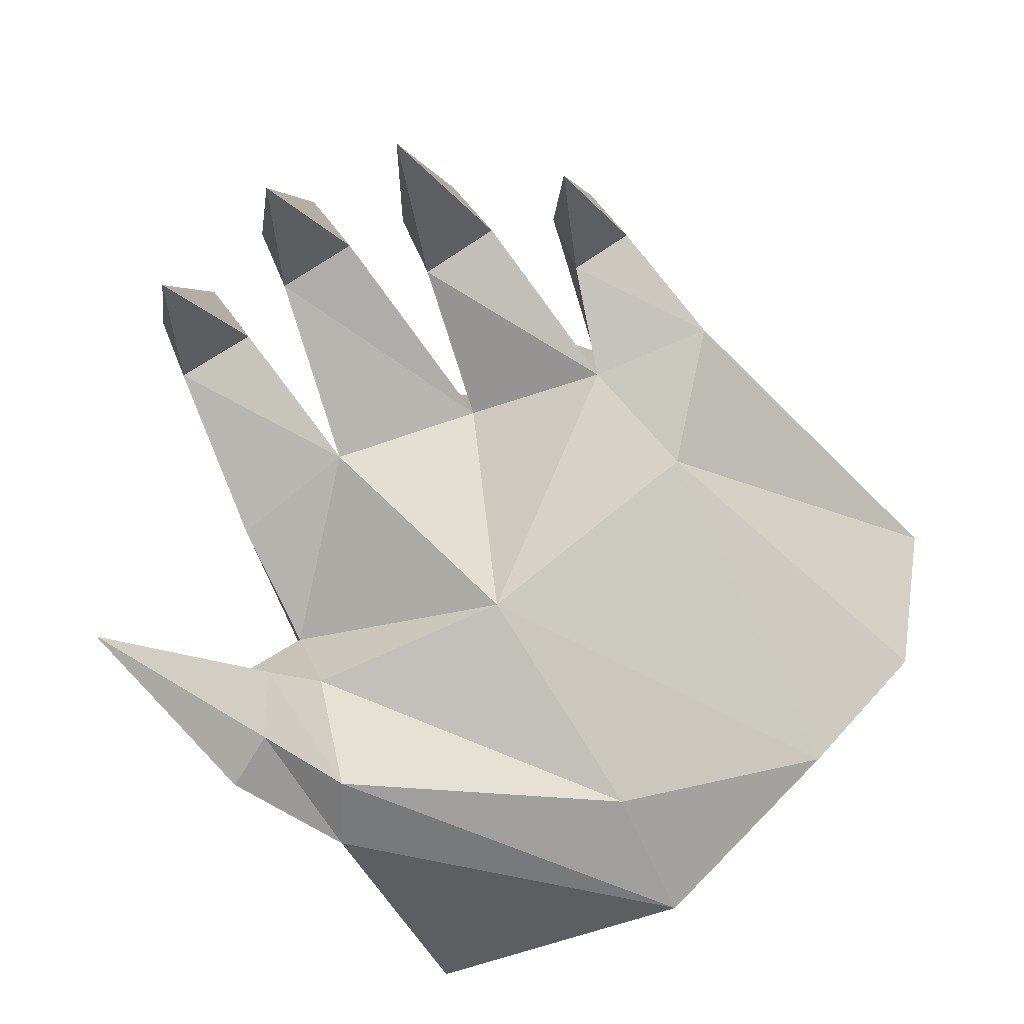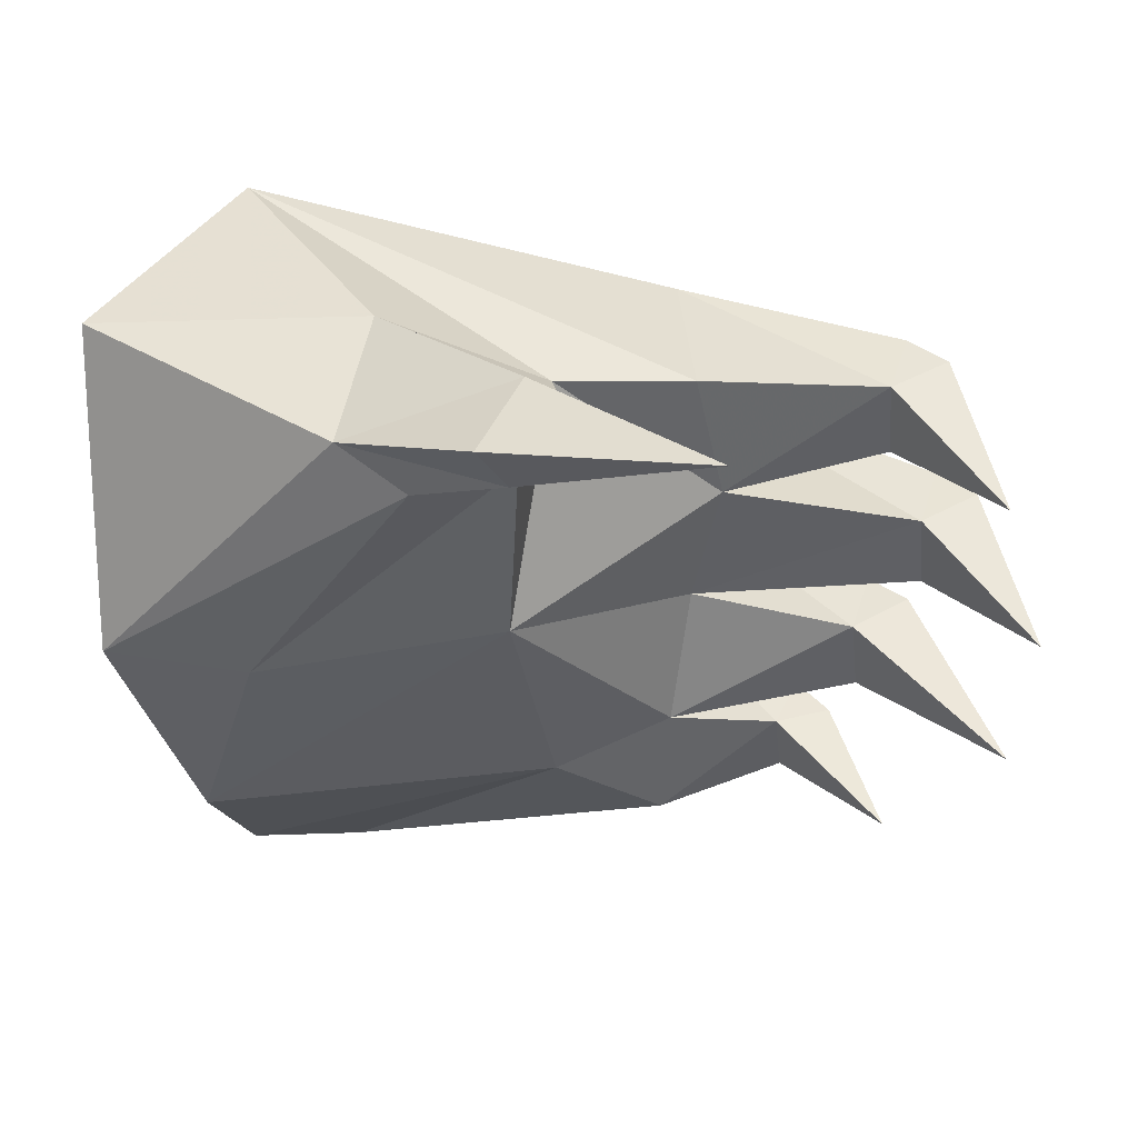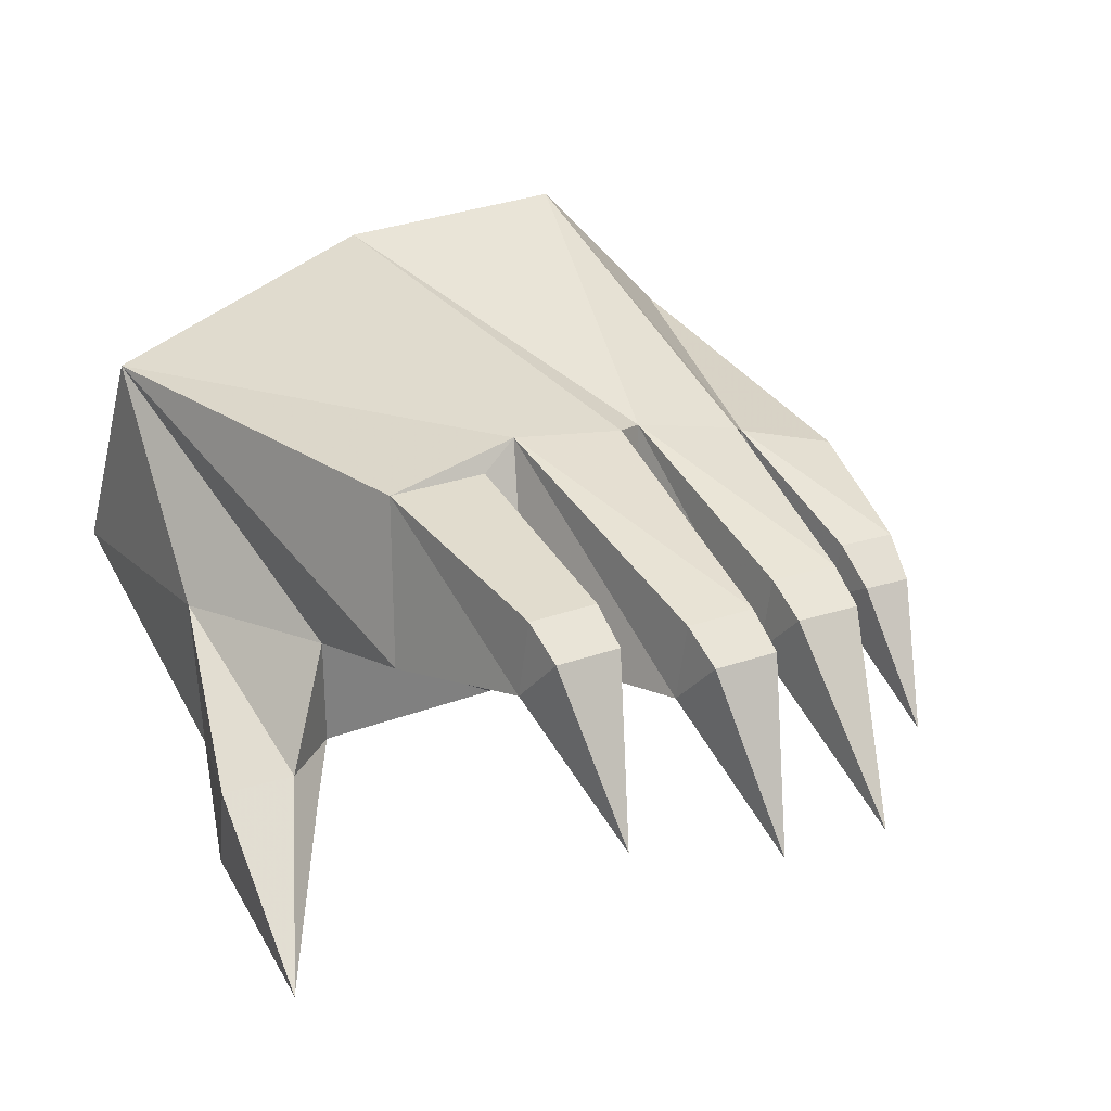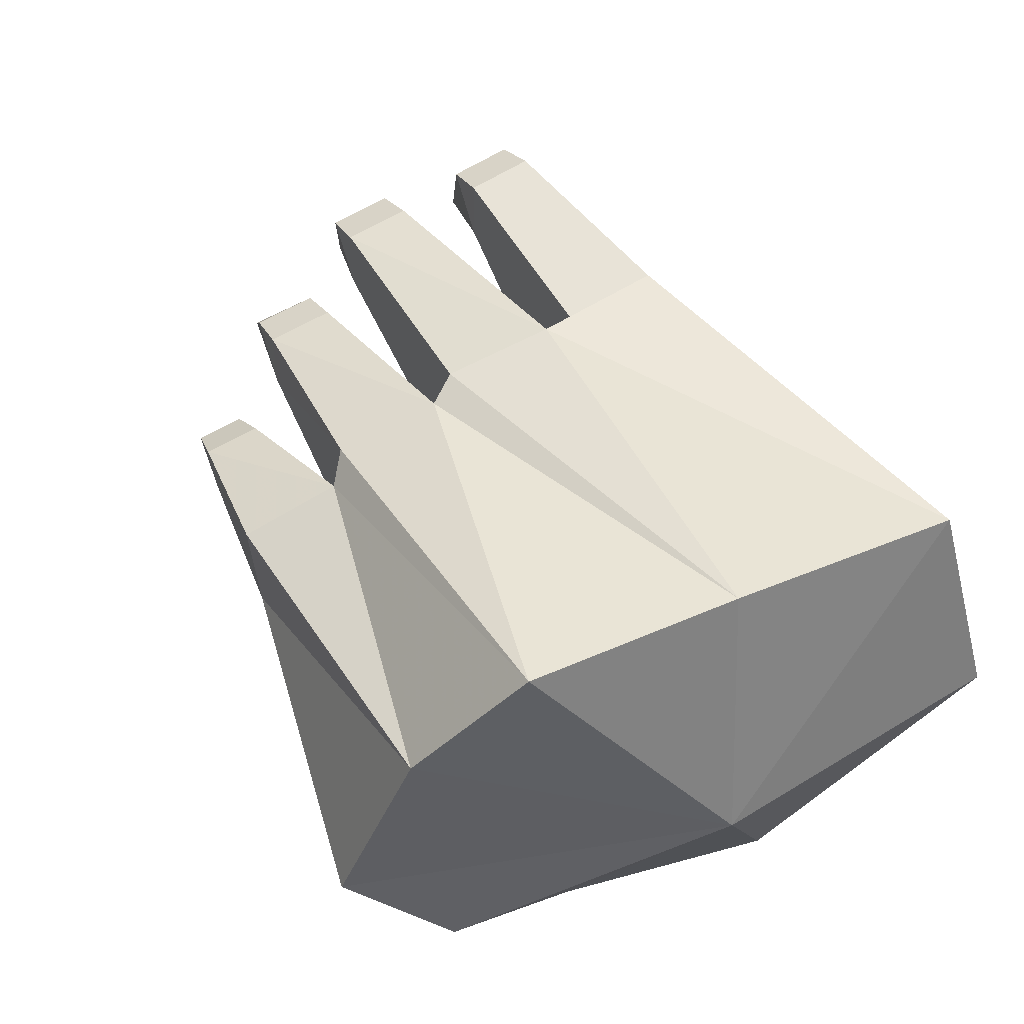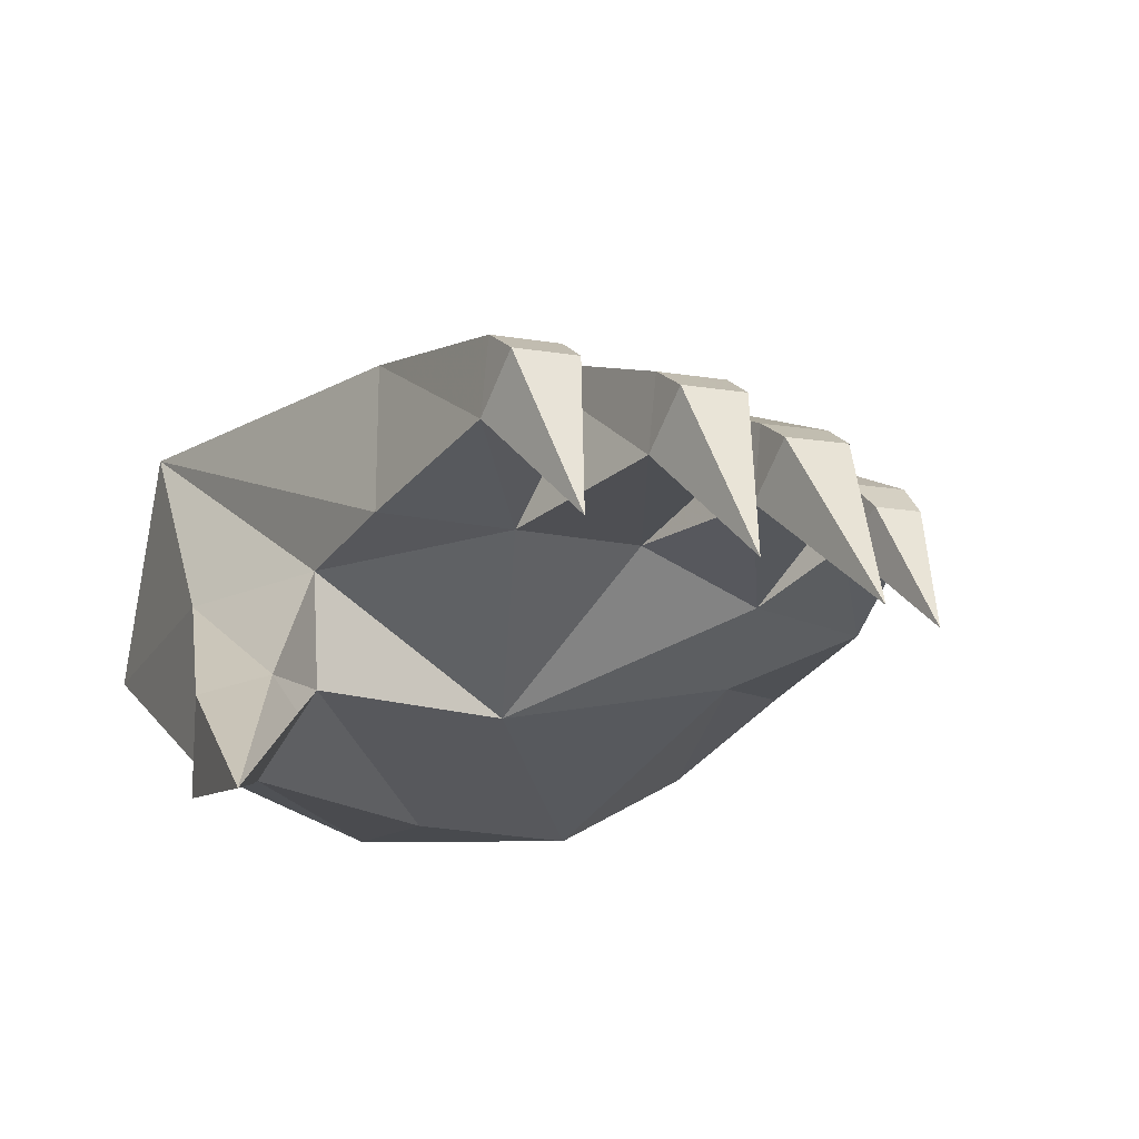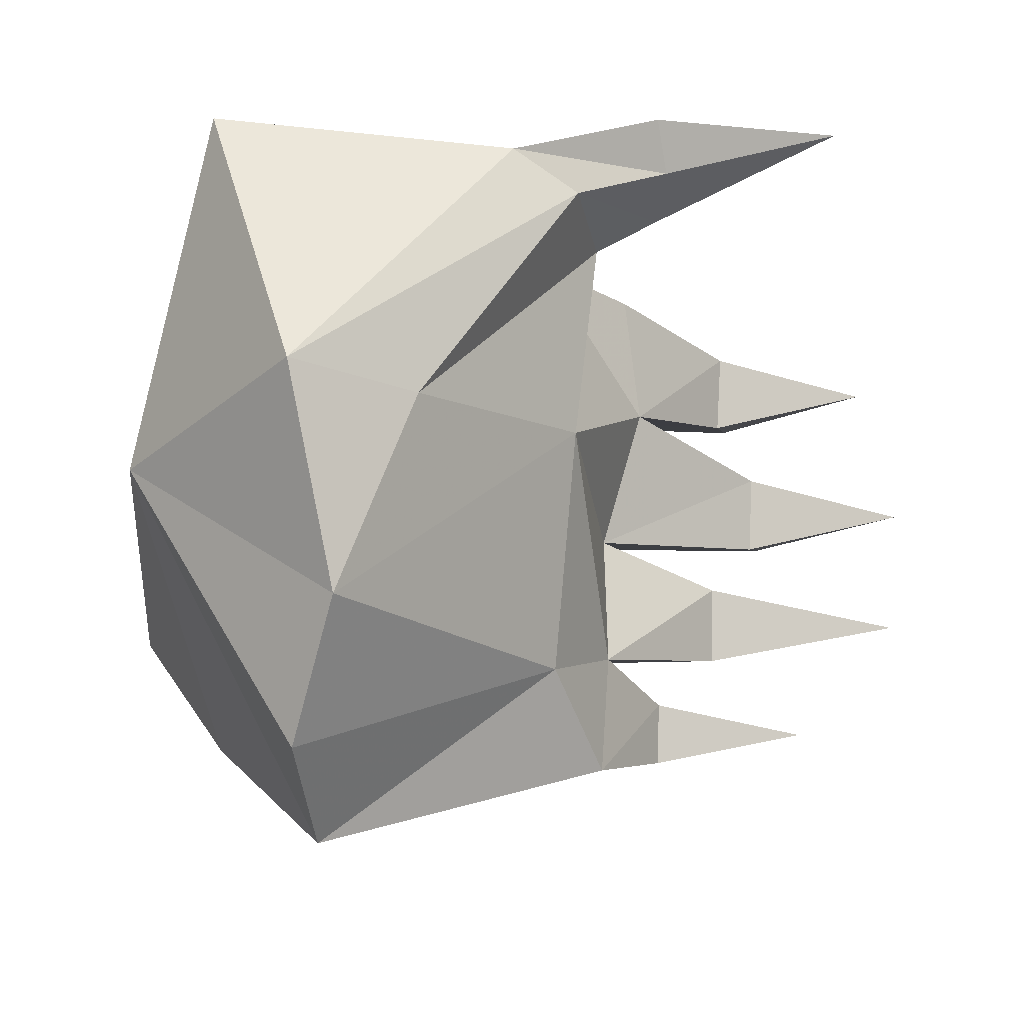
<metadata>
{"format":"obj","ext":"obj","renderer":"f3d","projection":"perspective","resolution":1024,"background":"white","views":[{"elev":-78.8,"azim":118.7,"up":"+Y"},{"elev":-51.1,"azim":2.5,"up":"+Y"},{"elev":12.7,"azim":57.5,"up":"+Y"},{"elev":74.6,"azim":-123.6,"up":"+Y"},{"elev":-25.7,"azim":64.1,"up":"+Y"},{"elev":-14.6,"azim":-44.4,"up":"+Z"}]}
</metadata>
<code>
v -0.2994 0.7442 0.09844
v -0.2561 0.7855 -0.1488
v -0.4845 0.5197 -0.01541
v -0.3385 0.6034 0.3873
v -0.4929 0.3728 0.3675
v -0.5 0.2214 0.04632
v -0.4198 0.234 -0.1946
v 0.261 0.4281 -0.2133
v 0.1115 0.5392 -0.1824
v 0.2338 0.3644 -0.2173
v 0.2972 0.3849 -0.2204
v 0.3472 0.2296 -0.2584
v 0.3009 0.3897 -0.2751
v 0.2387 0.3708 -0.2902
v 0.2655 0.4339 -0.2794
v 0.3774 0.4384 0.1912
v 0.1351 0.5293 0.1757
v 0.3749 0.4298 0.2699
v 0.417 0.3942 0.2648
v 0.3508 0.3481 0.267
v 0.4612 0.2048 0.2081
v 0.3537 0.3582 0.1749
v 0.4193 0.4023 0.1911
v 0.3424 0.4244 -0.05462
v 0.1254 0.5621 -0.02915
v 0.3181 0.3428 -0.05749
v 0.3845 0.3886 -0.05784
v 0.4726 0.1731 -0.1103
v 0.3895 0.3958 -0.1315
v 0.3243 0.3518 -0.1495
v 0.3477 0.4321 -0.1333
v 0.1722 0.3335 0.1469
v -0.004471 0.329 0.3032
v -0.0608 0.2233 0.05382
v 0.1371 0.3664 -0.02049
v 0.1459 0.562 0.00746
v 0.129 0.5637 0.1355
v 0.415 0.419 0.02557
v 0.3914 0.3388 0.009378
v 0.4568 0.3829 0.02622
v 0.5 0.1798 0.04419
v 0.4535 0.3751 0.09993
v 0.3872 0.3291 0.1014
v 0.4115 0.4108 0.1043
v -0.02421 0.2949 -0.2148
v 0.1099 0.3349 -0.1791
v 0.09538 0.3336 -0.3184
v -0.2804 0.4182 -0.4307
v 0.1462 0.3334 0.2939
v 0.1315 0.5168 0.2898
v 0.01752 0.1901 0.3518
v -0.03904 0.207 0.2815
v 0.01023 0.1553 0.3193
v 0.1651 0 0.4307
v -0.07228 0.07496 0.4019
v -0.2173 0.1685 0.3509
v -0.04247 0.08967 0.3472
v -0.1447 0.1355 0.3071
v -0.243 0.6483 -0.2968
v 0.1244 0.5168 -0.3001
v -0.1839 0.3453 0.3813
v -0.0245 0.1703 0.4199
v -0.3916 0.3312 -0.345
v -0.3398 0.1914 0.03494
v 0.1425 0.5499 -0.1519
f 1 2 3
f 4 1 3
f 5 4 3
f 6 5 3
f 7 6 3
f 8 9 10
f 11 8 10
f 11 10 12
f 13 11 12
f 13 12 14
f 15 13 14
f 16 17 18
f 19 16 18
f 19 18 20
f 21 19 20
f 21 20 22
f 23 21 22
f 23 22 16
f 19 23 16
f 24 25 26
f 27 24 26
f 27 26 28
f 29 27 28
f 29 28 30
f 31 29 30
f 32 33 34
f 35 32 34
f 36 37 38
f 39 36 38
f 39 38 40
f 41 39 40
f 41 40 42
f 43 41 42
f 43 42 44
f 37 43 44
f 37 44 38
f 34 7 45
f 46 34 45
f 47 46 45
f 48 47 45
f 14 12 10
f 47 14 10
f 39 41 43
f 35 39 43
f 32 22 20
f 49 32 20
f 30 28 26
f 46 30 26
f 15 8 11
f 13 15 11
f 38 44 42
f 40 38 42
f 50 20 18
f 17 50 18
f 31 24 27
f 29 31 27
f 35 36 39
f 19 21 23
f 51 52 33
f 35 26 25
f 32 43 37
f 46 10 9
f 52 51 53
f 51 54 53
f 55 56 57
f 56 58 57
f 47 48 59
f 48 3 59
f 4 37 1
f 37 36 1
f 1 36 25
f 36 35 25
f 47 59 60
f 59 9 60
f 61 51 33
f 61 62 51
f 62 54 51
f 46 26 35
f 49 20 50
f 35 43 32
f 47 10 46
f 3 48 63
f 48 45 63
f 34 64 7
f 64 6 7
f 3 2 59
f 2 9 59
f 2 65 9
f 65 46 9
f 56 62 61
f 56 55 62
f 55 54 62
f 55 57 54
f 57 53 54
f 57 58 53
f 58 52 53
f 4 61 33
f 4 5 61
f 5 56 61
f 5 6 56
f 6 58 56
f 6 64 58
f 64 52 58
f 64 34 52
f 34 33 52
f 35 34 46
f 32 49 33
f 49 4 33
f 49 50 4
f 50 37 4
f 50 17 37
f 17 32 37
f 31 65 25
f 31 30 65
f 30 46 65
f 16 22 17
f 22 32 17
f 8 15 9
f 15 60 9
f 15 14 60
f 14 47 60
f 45 7 63
f 7 3 63
f 1 25 2
f 25 65 2
f 24 31 25

</code>
